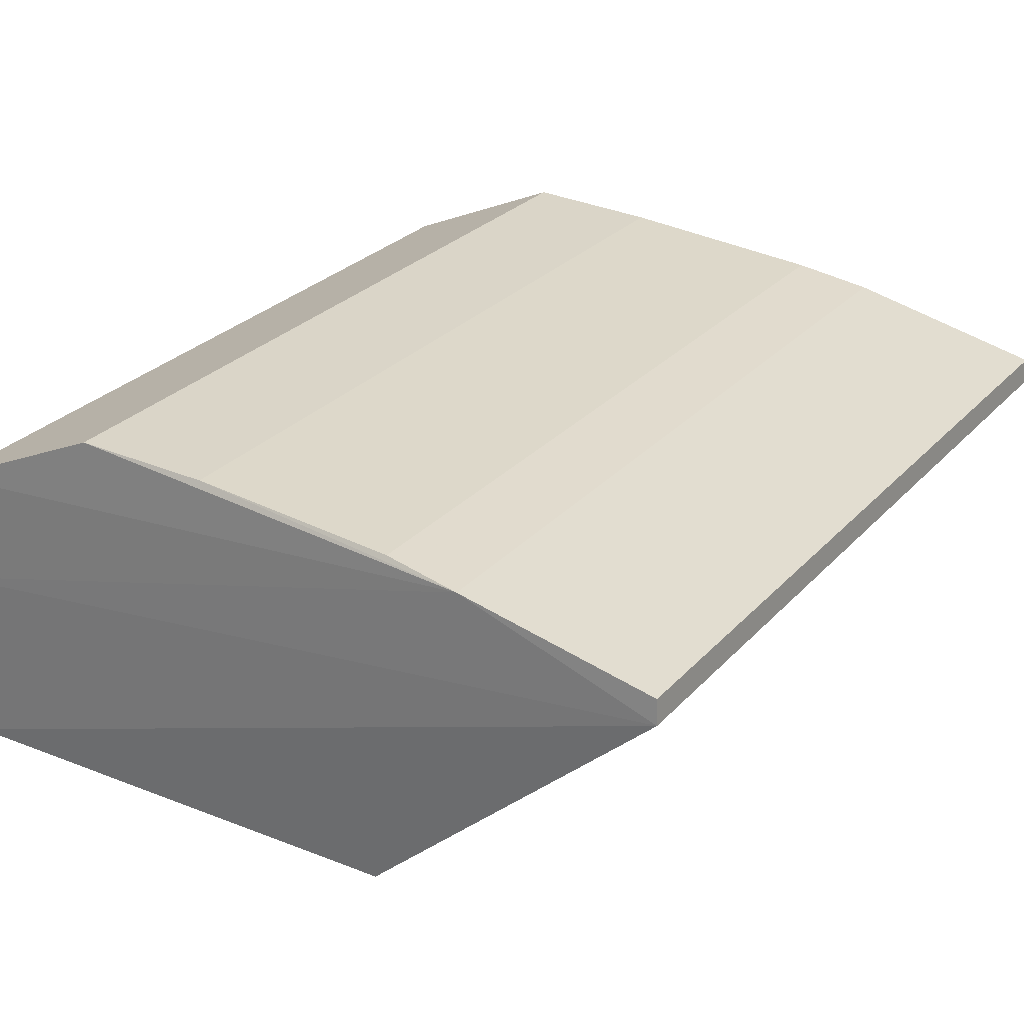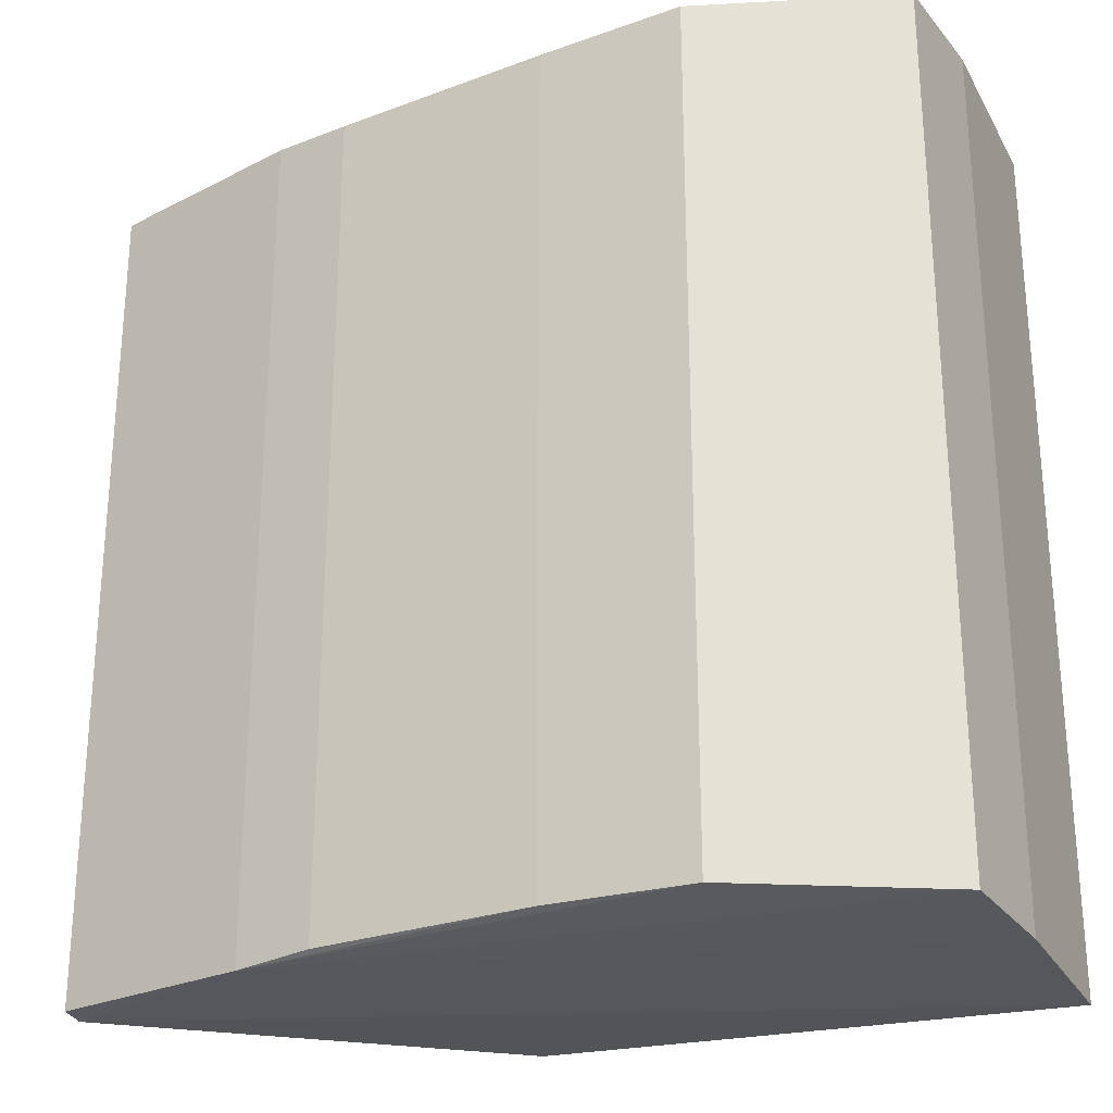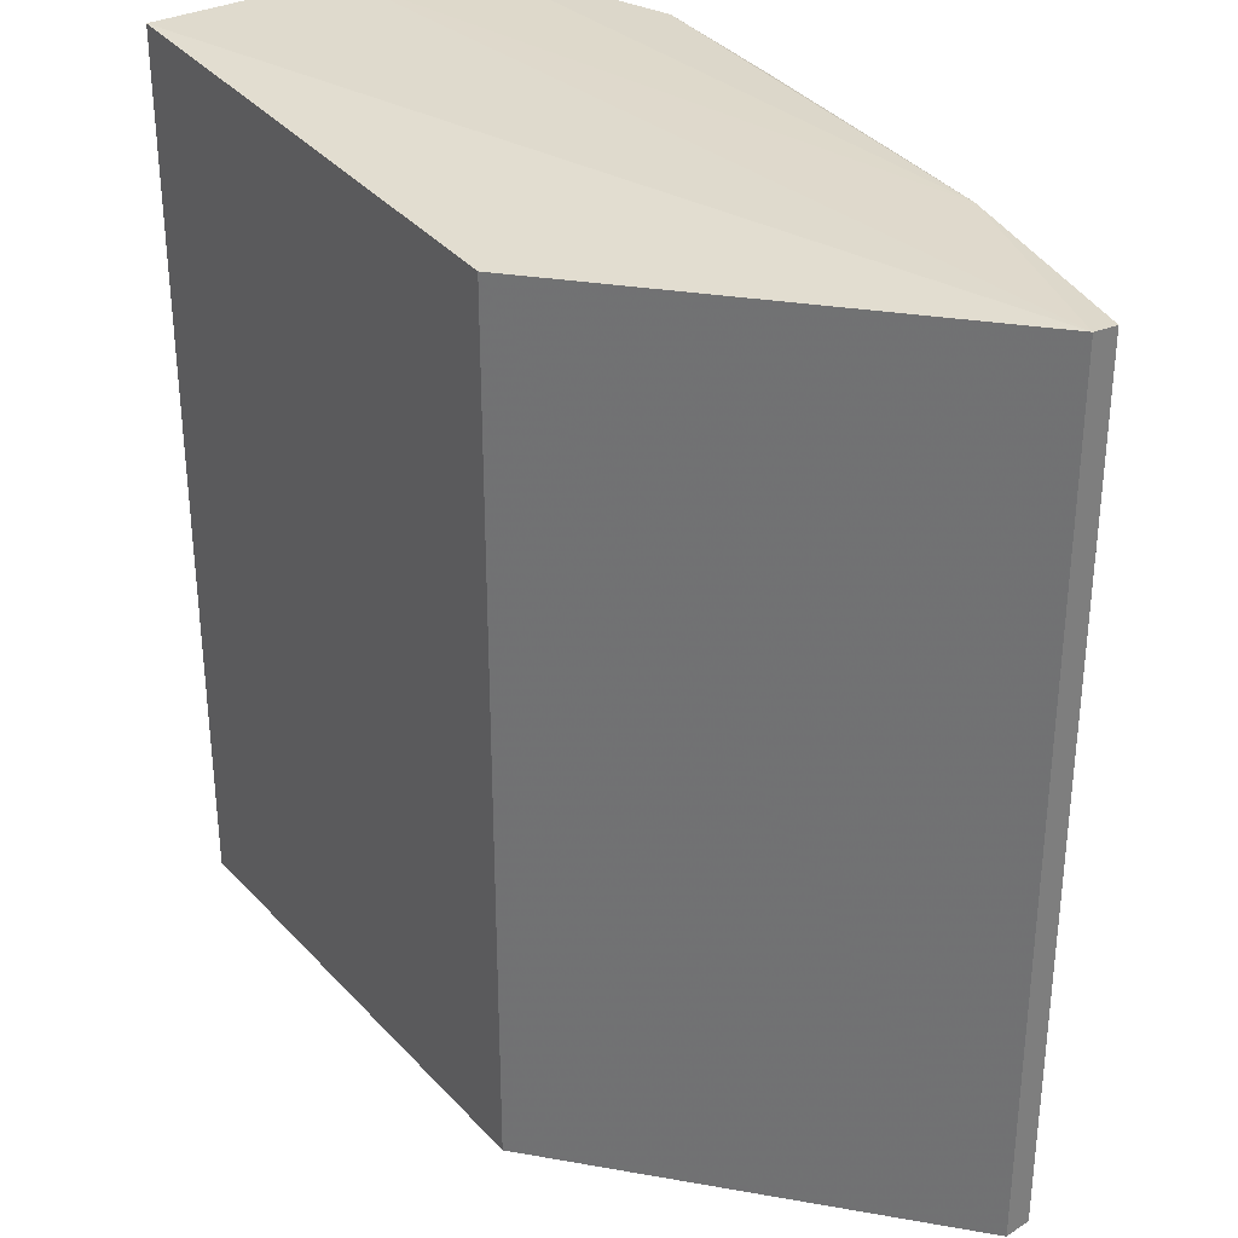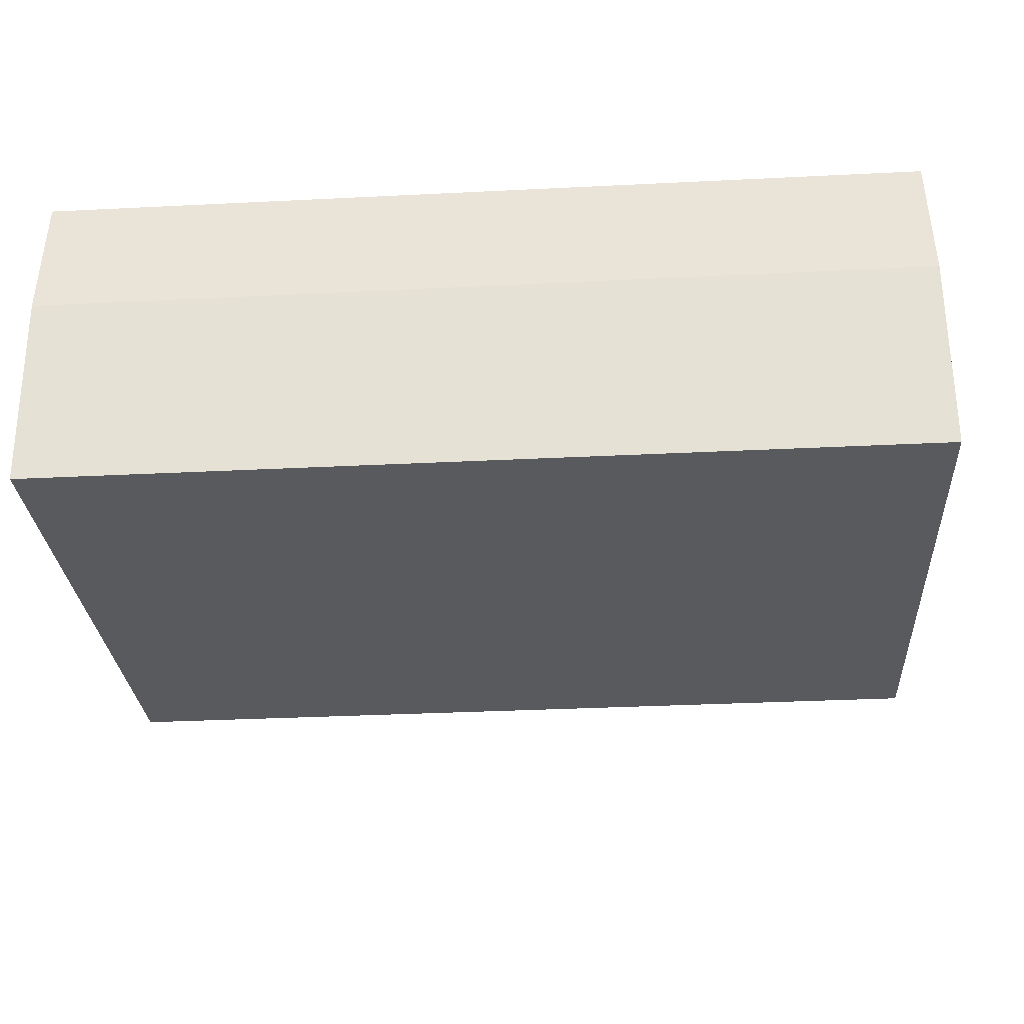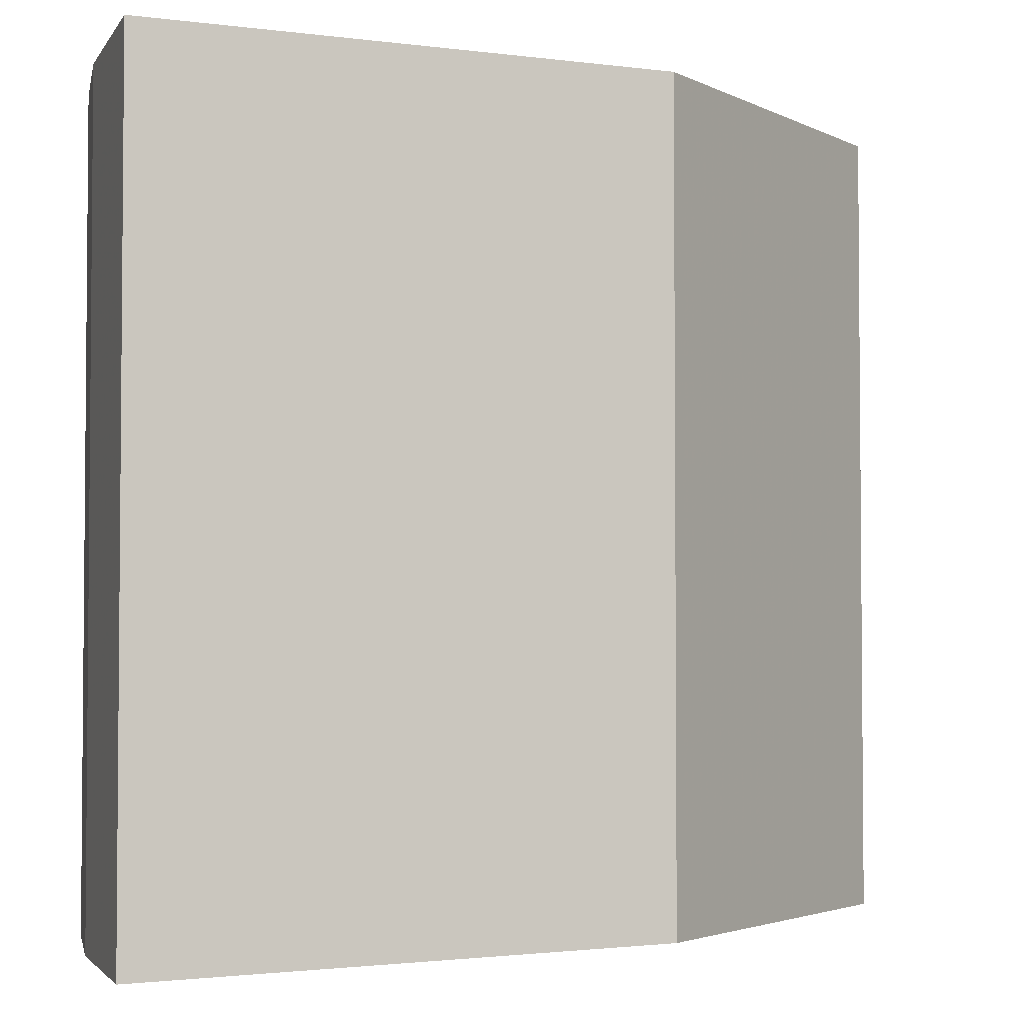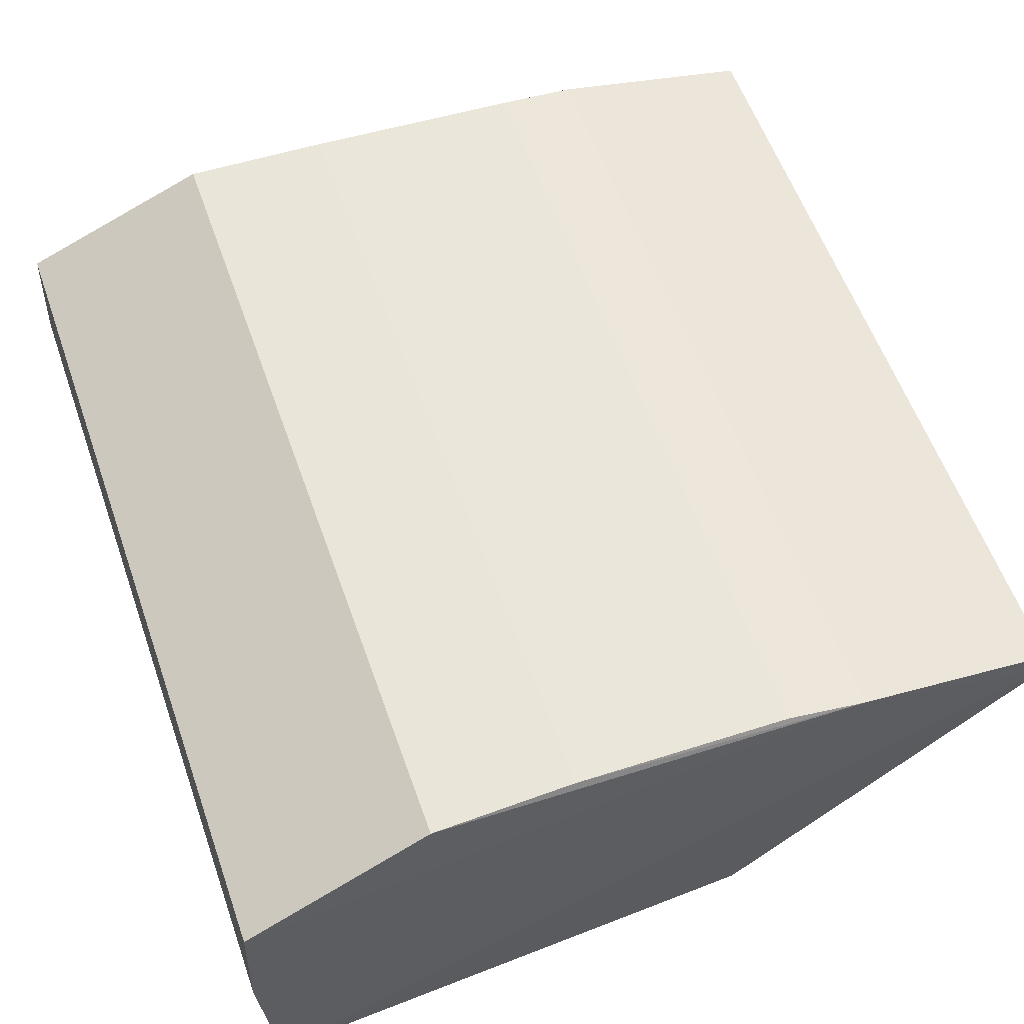
<metadata>
{"format":"obj","ext":"obj","renderer":"f3d","projection":"perspective","resolution":1024,"background":"white","views":[{"elev":28.6,"azim":33.4,"up":"+Y"},{"elev":-26.3,"azim":-153.0,"up":"+Z"},{"elev":32.2,"azim":57.1,"up":"+Z"},{"elev":-31.7,"azim":-85.9,"up":"+Y"},{"elev":-3.0,"azim":-14.5,"up":"+Z"},{"elev":58.7,"azim":-19.5,"up":"+Y"}]}
</metadata>
<code>
v 0.7961 0.864 0.9437
v -0.9837 0.509 -0.9837
v -0.9719 0.7825 -0.9719
v 0.9506 0.7772 -0.9506
v -0.9567 0.07673 0.9876
v 0.236 0.09717 -0.944
v -0.5357 0.9861 0.9524
v 0.236 0.09717 0.944
v -0.9567 0.07673 -0.9876
v -0.2063 0.982 -0.9436
v -0.9719 0.7825 0.9719
v 0.9506 0.7772 0.9506
v 0.2945 0.9519 -0.9424
v -0.5357 0.9861 -0.9524
v 0.2945 0.9519 0.9424
v 0.9451 0.8349 -0.9451
v -0.9837 0.509 0.9837
v 0.4761 0.9264 -0.9521
v 0.9451 0.8349 0.9451
v -0.2063 0.982 0.9436
v 0.4761 0.9264 0.9521
f 20 7 21
f 5 6 8
f 6 4 8
f 2 4 9
f 5 2 9
f 6 5 9
f 4 6 9
f 3 2 11
f 7 3 11
f 8 4 12
f 5 8 12
f 3 7 14
f 7 10 14
f 13 10 15
f 12 4 16
f 2 5 17
f 11 2 17
f 5 12 17
f 2 3 18
f 4 2 18
f 10 13 18
f 14 10 18
f 3 14 18
f 13 15 18
f 1 16 18
f 16 4 18
f 16 1 19
f 12 16 19
f 10 7 20
f 15 10 20
f 15 20 21
f 7 11 21
f 11 17 21
f 17 12 21
f 1 18 21
f 18 15 21
f 12 19 21
f 19 1 21

</code>
